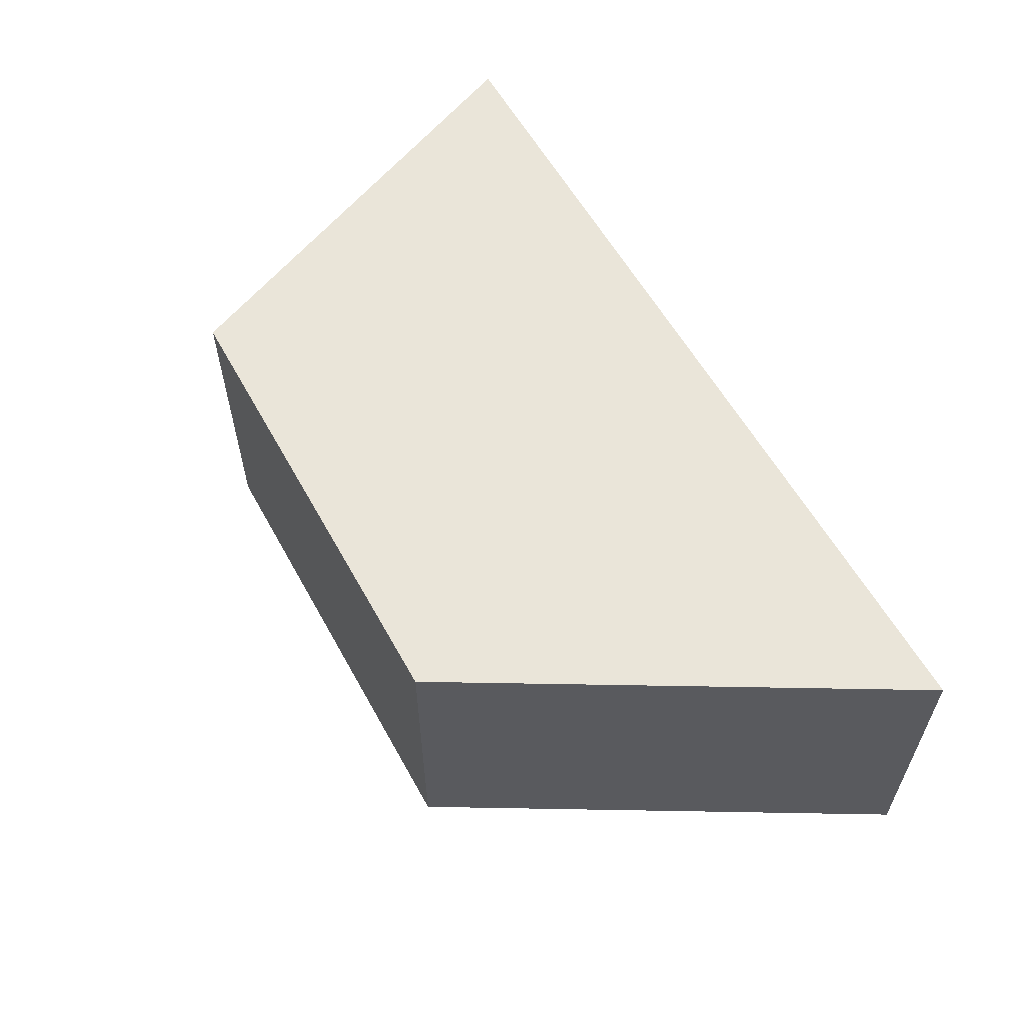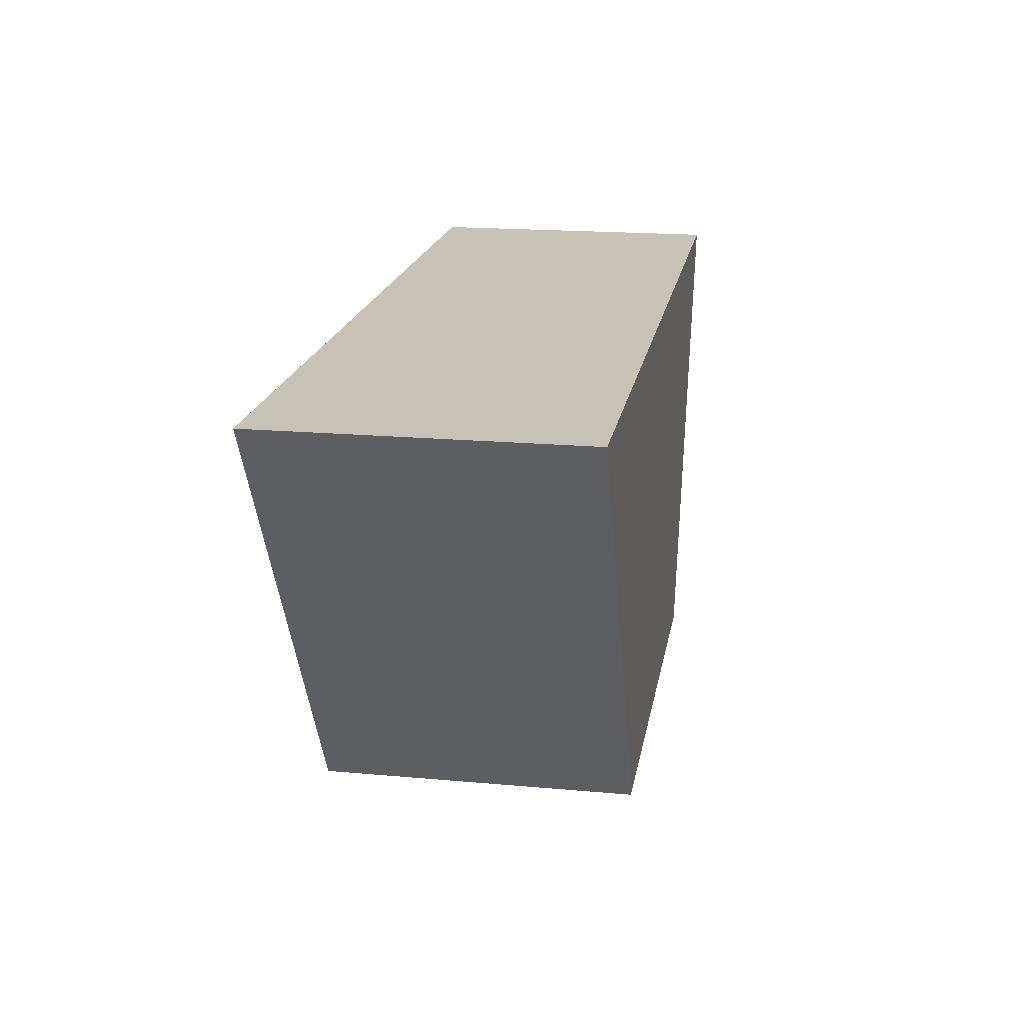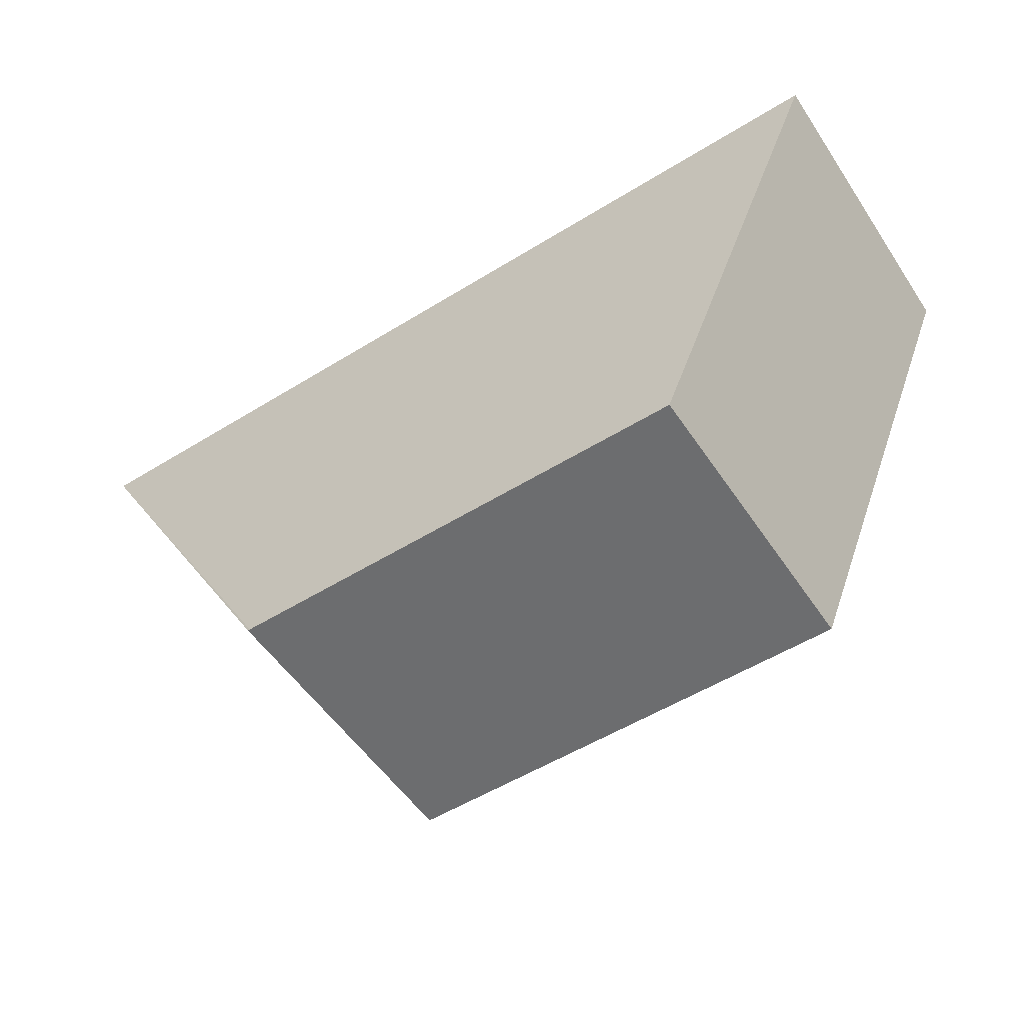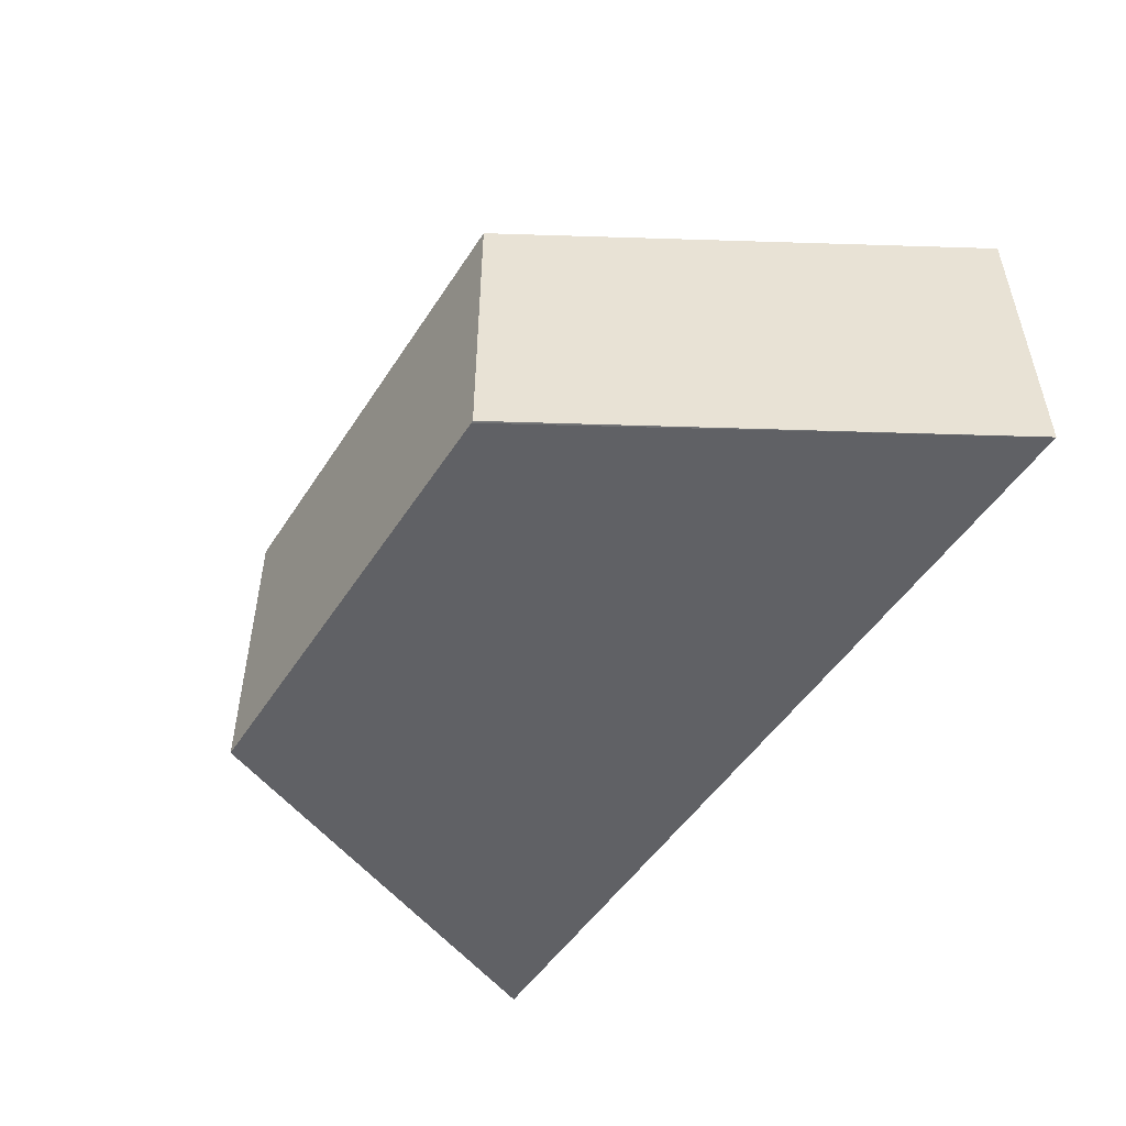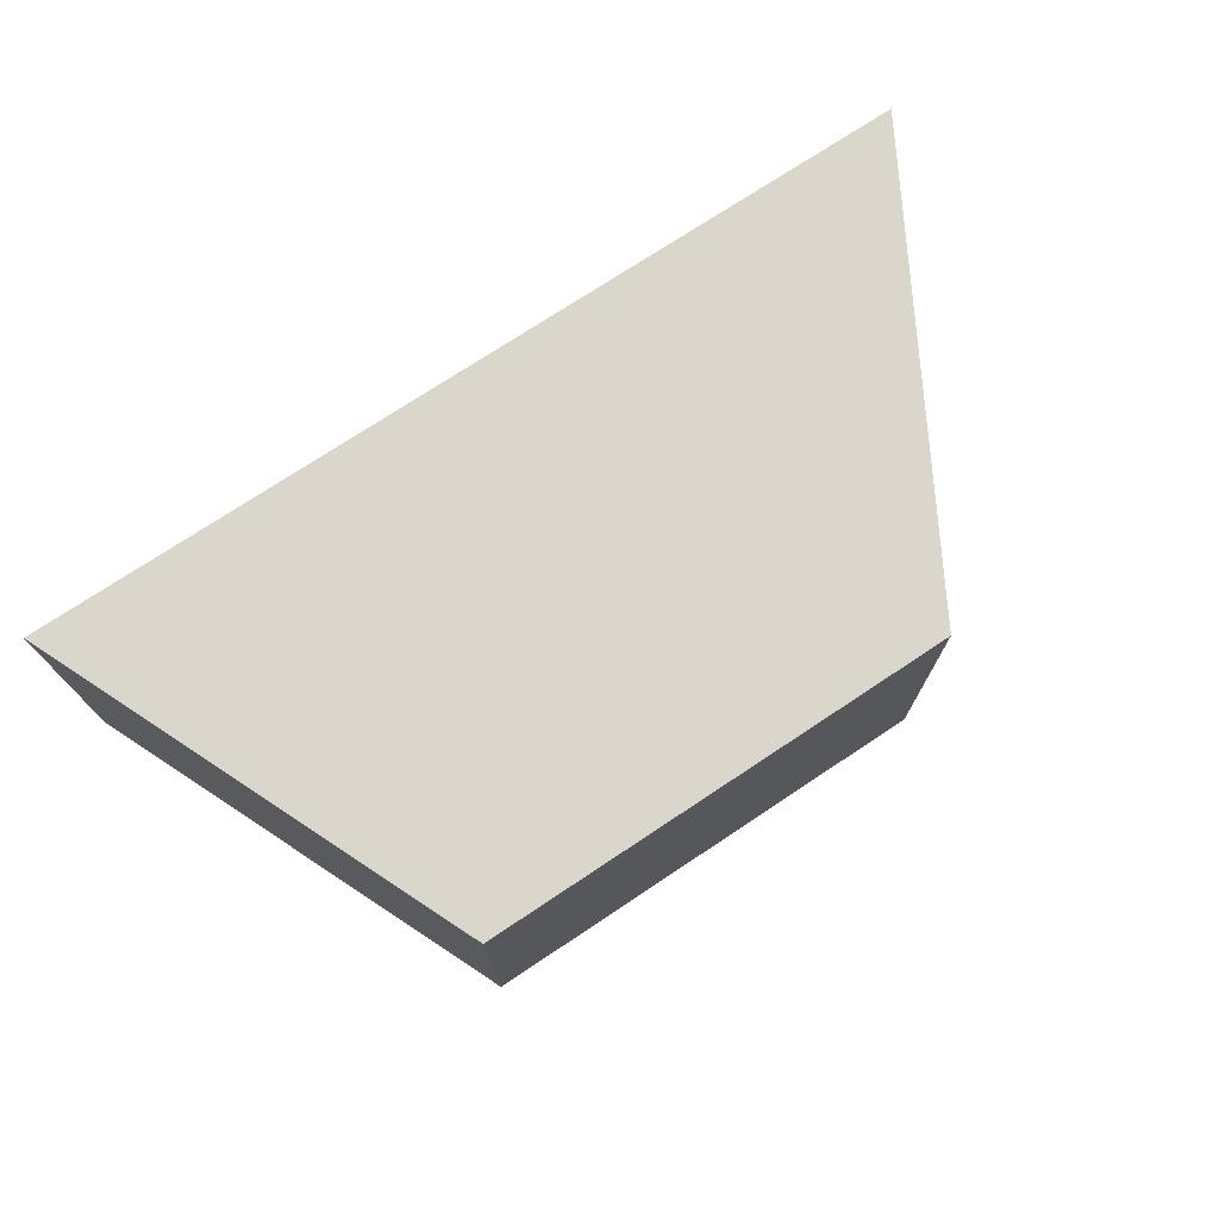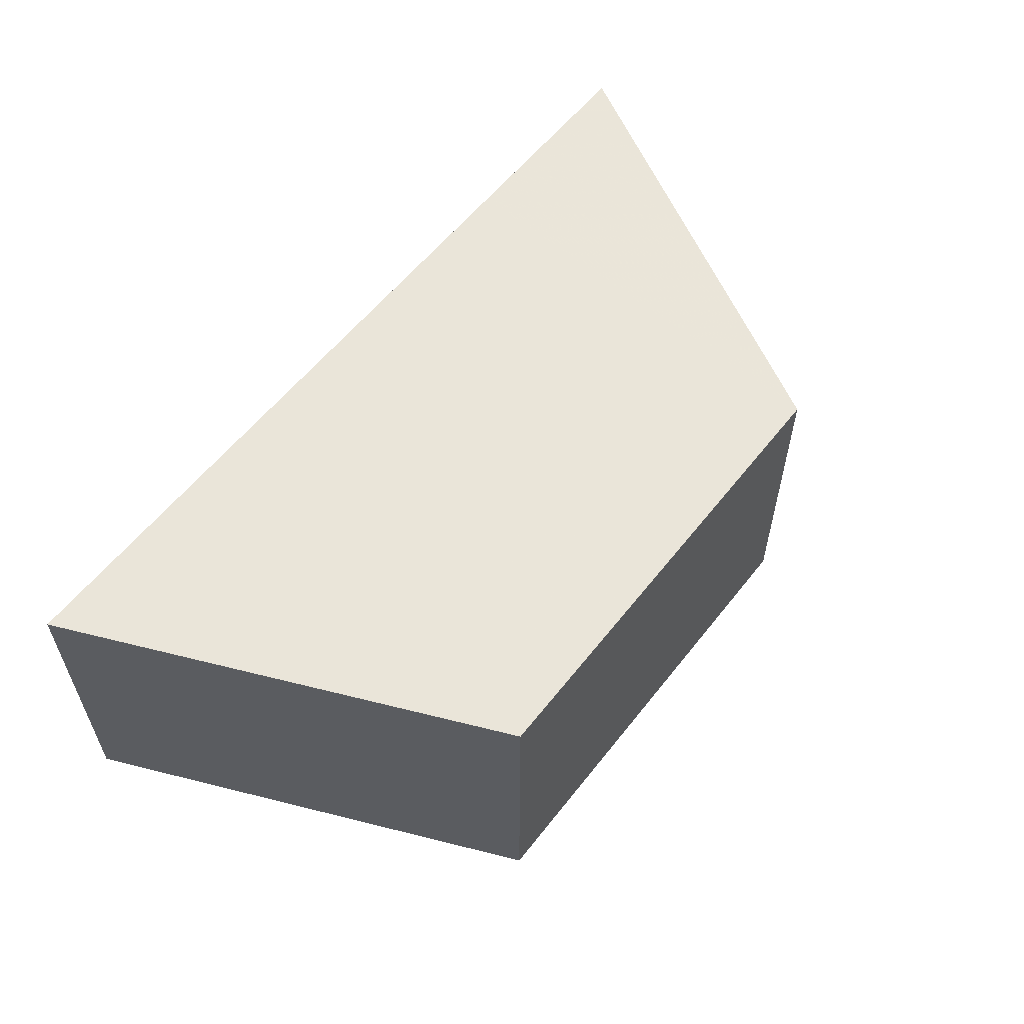
<metadata>
{"format":"obj","ext":"obj","renderer":"f3d","projection":"perspective","resolution":1024,"background":"white","views":[{"elev":58.5,"azim":61.2,"up":"+Z"},{"elev":19.0,"azim":99.7,"up":"+Y"},{"elev":-53.9,"azim":-146.7,"up":"+Y"},{"elev":-49.9,"azim":58.2,"up":"+Z"},{"elev":73.8,"azim":-33.6,"up":"+Z"},{"elev":57.7,"azim":-52.3,"up":"+Z"}]}
</metadata>
<code>
v 0.002271 -0.006276 -0.0141
v 0.002271 -0.006276 -0.01507
v 0.001582 -0.006276 -0.0141
v 0.001486 -0.007645 -0.0141
v 0.001486 -0.007645 -0.01507
v 0.001478 -0.007645 -0.01507
v -0.0005866 -0.006276 -0.01507
v -0.0005864 -0.006276 -0.0141
v -3.12e-06 -0.007645 -0.0141
v -3.12e-06 -0.007645 -0.01507
v -6.074e-05 -0.00751 -0.01507
v -0.0005866 -0.006276 -0.01501
f 1 2 7
f 1 7 12
f 1 12 8
f 1 8 3
f 1 3 4
f 1 4 5
f 1 5 2
f 2 5 6
f 2 6 10
f 2 10 11
f 2 11 7
f 3 8 9
f 3 9 4
f 4 9 10
f 4 10 6
f 4 6 5
f 7 11 12
f 8 12 9
f 9 12 11
f 9 11 10

</code>
